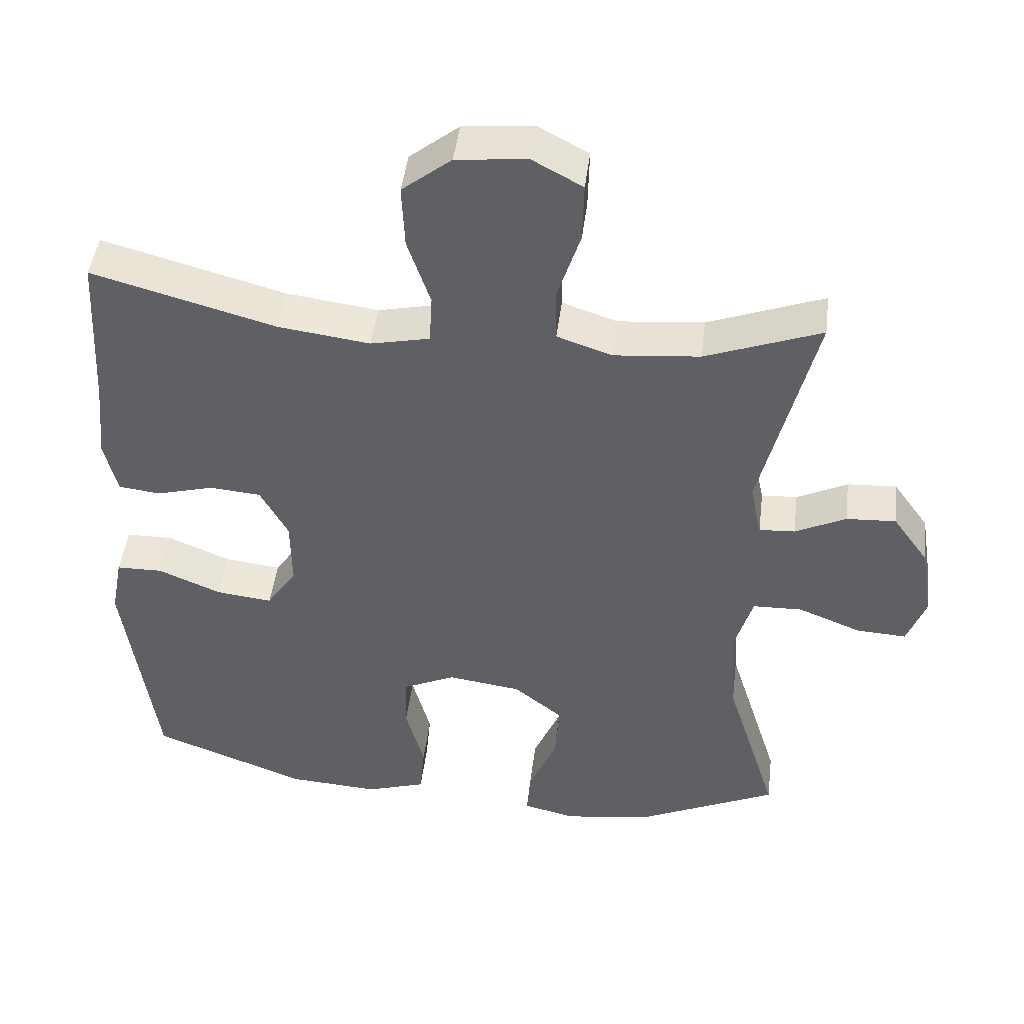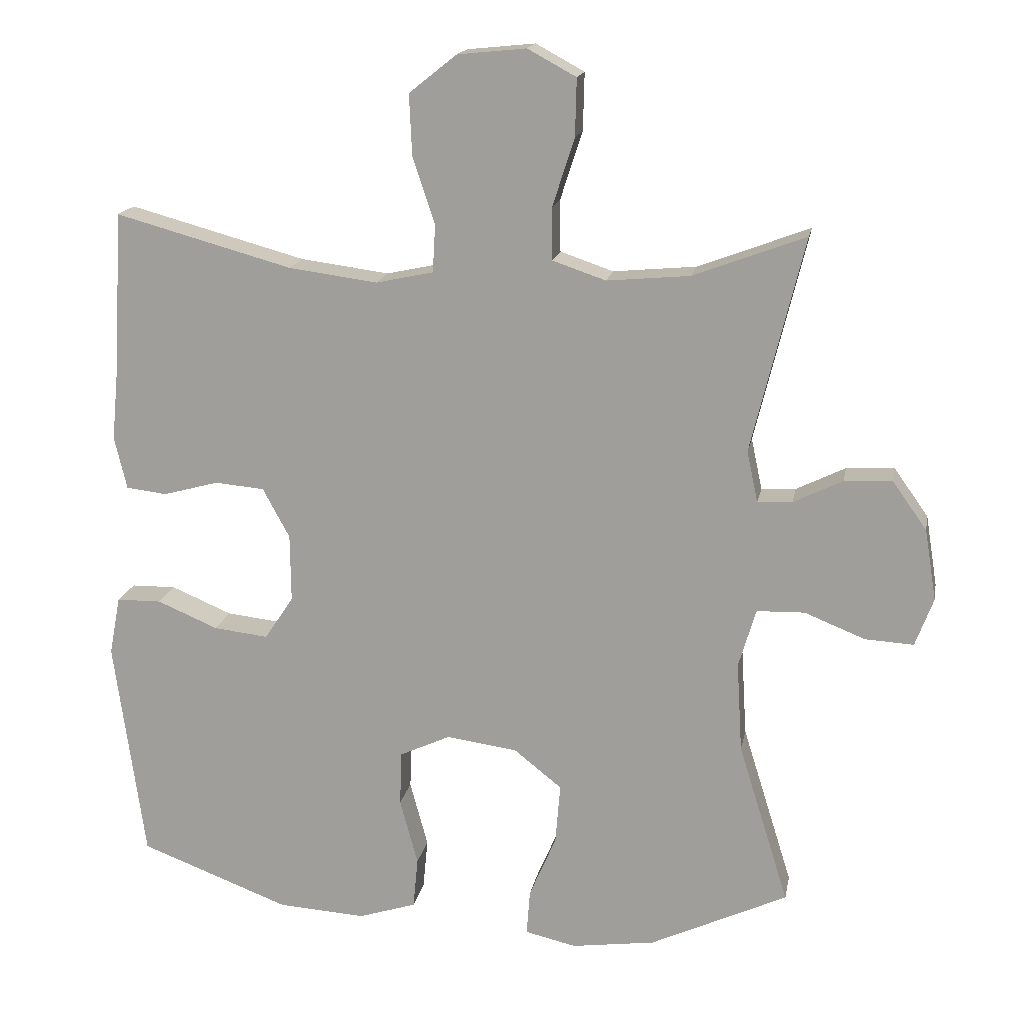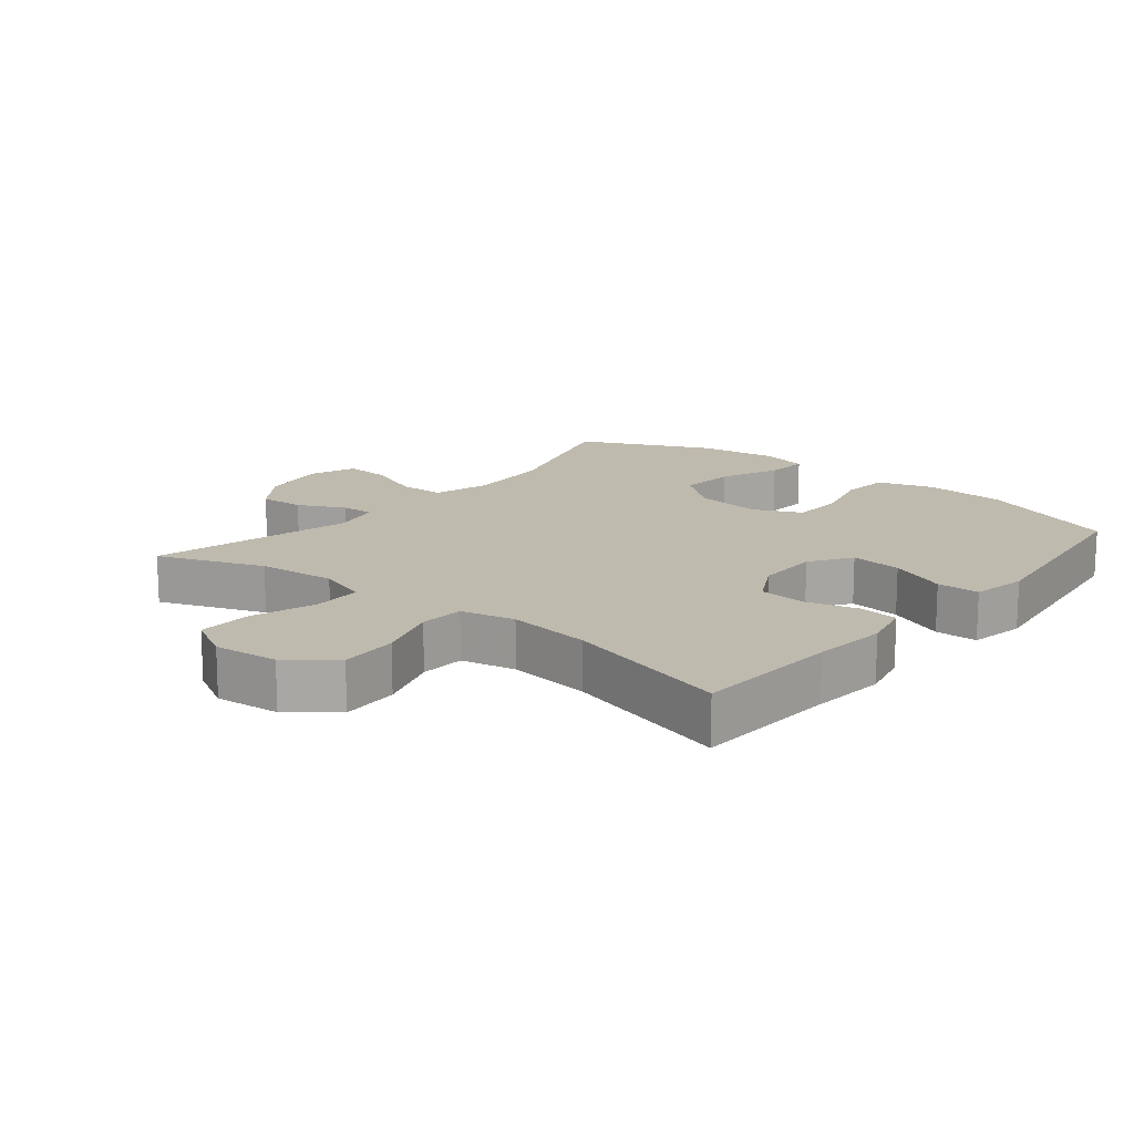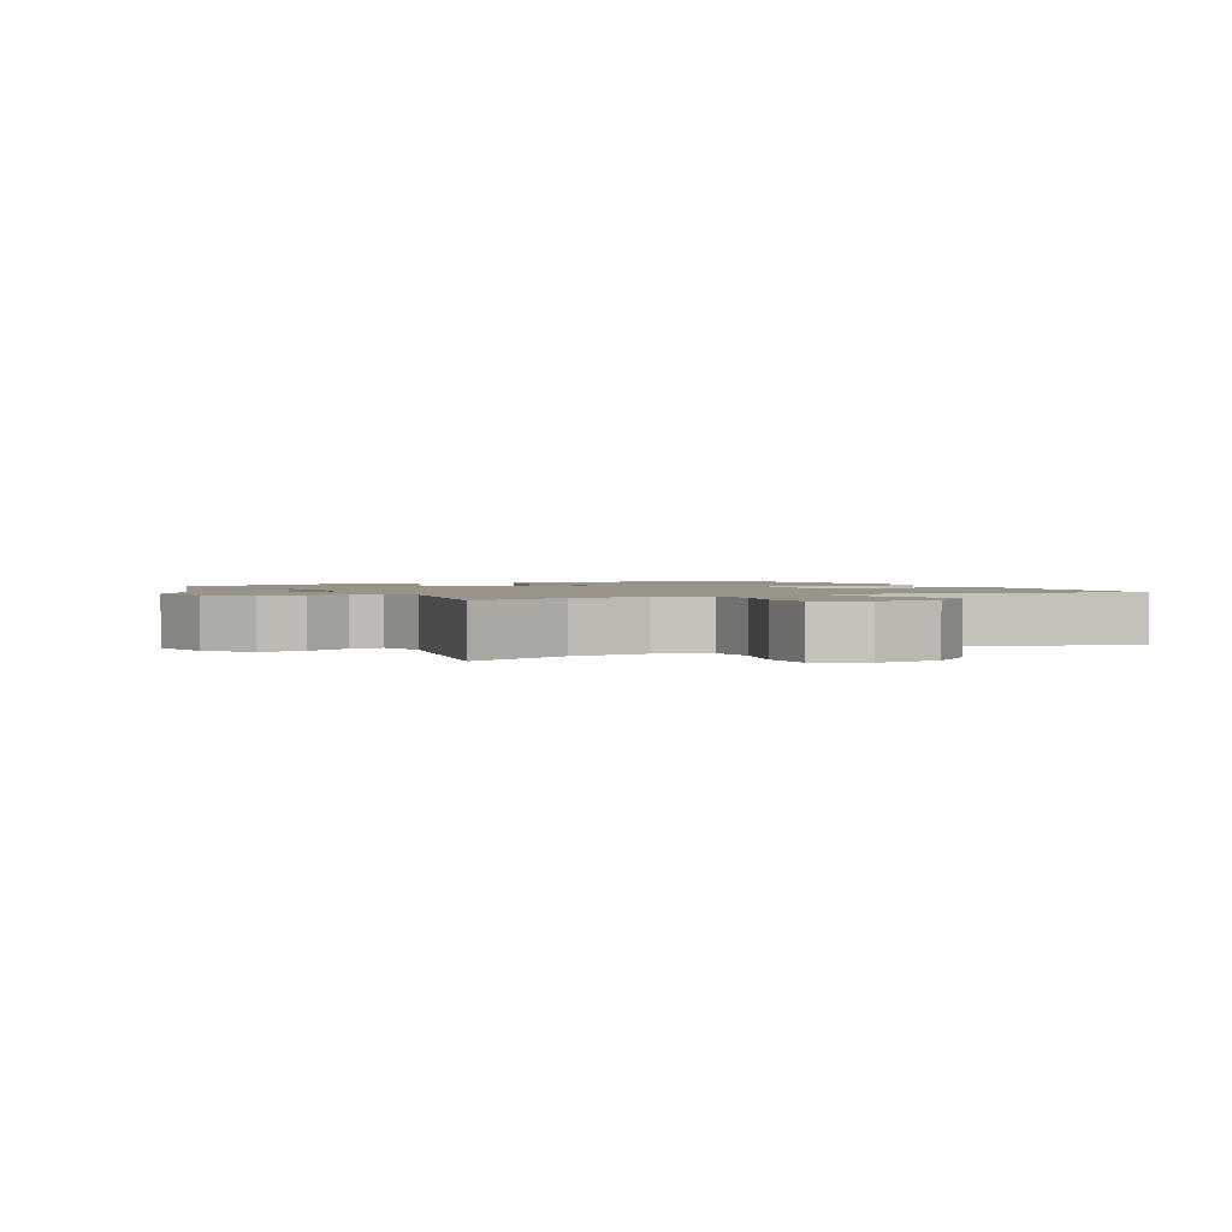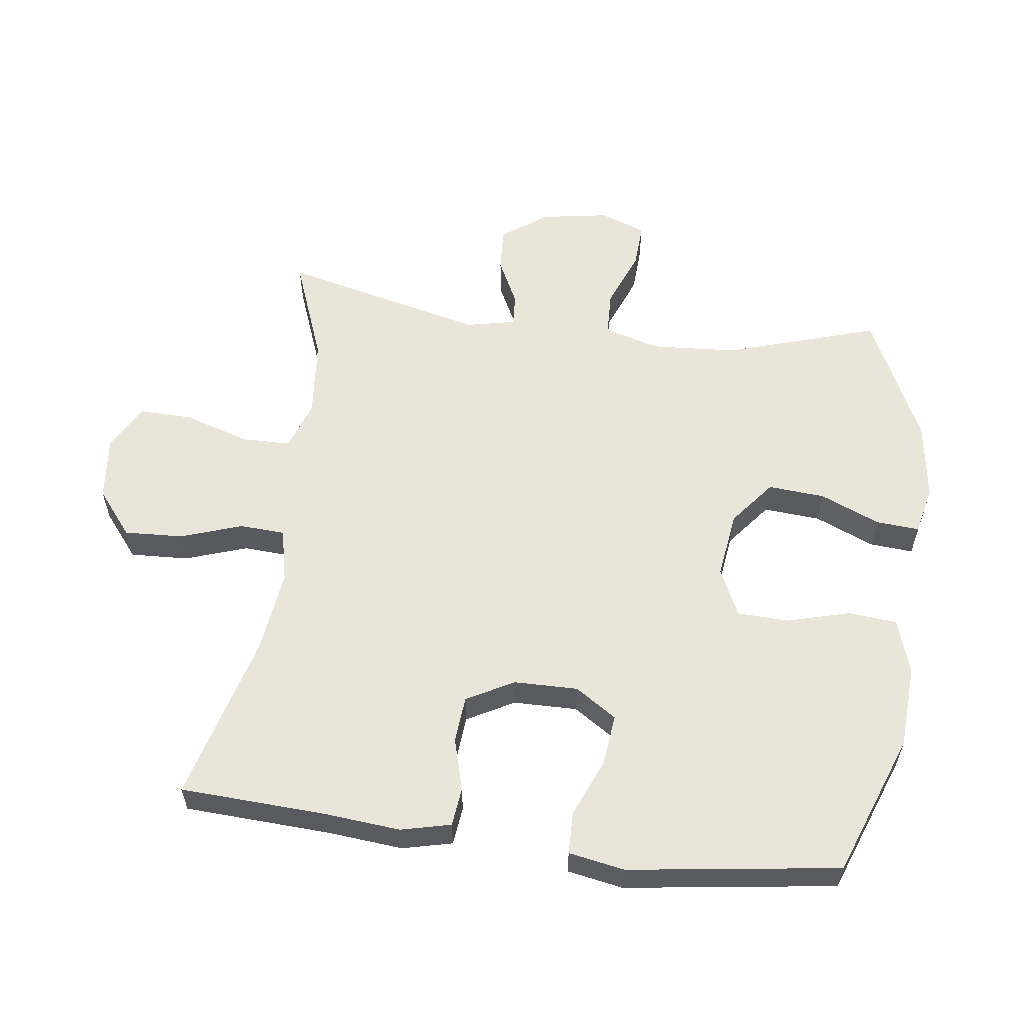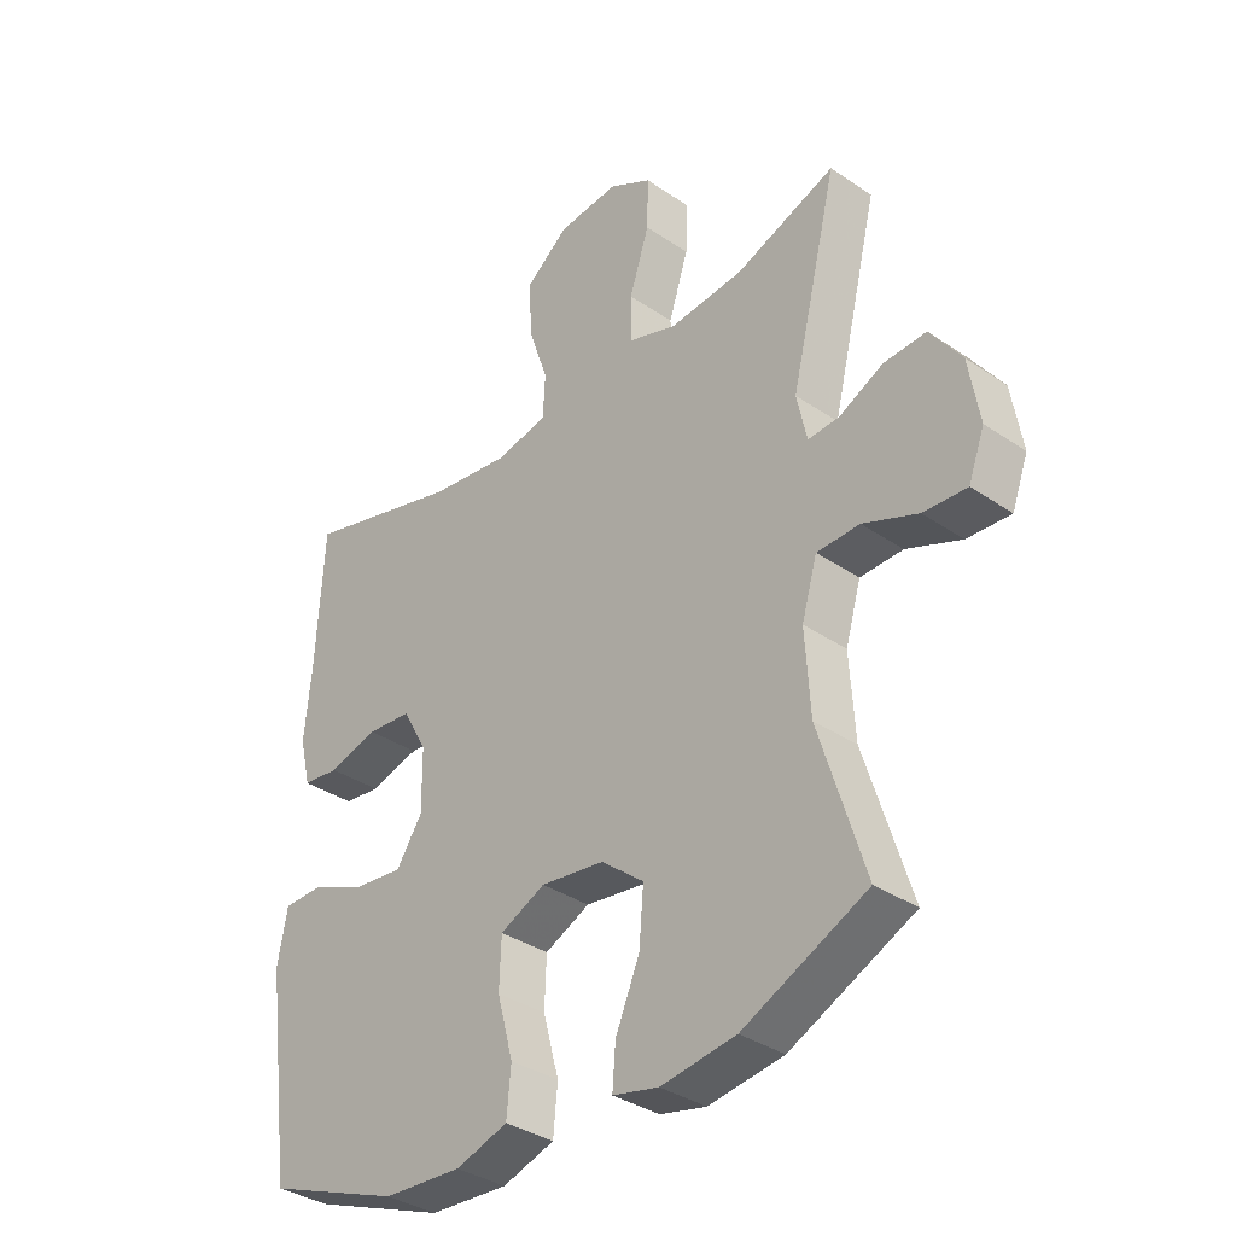
<metadata>
{"format":"obj","ext":"obj","renderer":"f3d","projection":"perspective","resolution":1024,"background":"white","views":[{"elev":45.9,"azim":-173.0,"up":"+Z"},{"elev":16.6,"azim":-169.4,"up":"+Z"},{"elev":15.5,"azim":39.2,"up":"+Y"},{"elev":1.7,"azim":-28.0,"up":"+Y"},{"elev":58.0,"azim":97.3,"up":"+Y"},{"elev":-35.2,"azim":-132.2,"up":"+Z"}]}
</metadata>
<code>
v -0.5 0.07 -0.5
v -0.427 0.07 -0.266
v -0.419 0.07 -0.135
v -0.444 0.07 -0.05
v -0.513 0.07 -0.048
v -0.601 0.07 -0.083
v -0.671 0.07 -0.087
v -0.697 0.07 -0.017
v -0.68 0.07 0.086
v -0.63 0.07 0.156
v -0.561 0.07 0.152
v -0.49 0.07 0.117
v -0.44 0.07 0.114
v -0.424 0.07 0.189
v -0.5 0.07 0.5
v -0.338 0.07 0.439
v -0.218 0.07 0.428
v -0.141 0.07 0.454
v -0.14 0.07 0.529
v -0.172 0.07 0.628
v -0.174 0.07 0.711
v -0.104 0.07 0.749
v -0.005 0.07 0.739
v 0.064 0.07 0.684
v 0.06 0.07 0.595
v 0.028 0.07 0.5
v 0.032 0.07 0.431
v 0.115 0.07 0.413
v 0.244 0.07 0.43
v 0.5 0.07 0.5
v 0.512 0.07 0.277
v 0.523 0.07 0.162
v 0.505 0.07 0.086
v 0.446 0.07 0.079
v 0.366 0.07 0.101
v 0.294 0.07 0.095
v 0.255 0.07 0.023
v 0.254 0.07 -0.075
v 0.296 0.07 -0.138
v 0.375 0.07 -0.129
v 0.463 0.07 -0.092
v 0.528 0.07 -0.093
v 0.544 0.07 -0.178
v 0.526 0.07 -0.31
v 0.5 0.07 -0.5
v 0.283 0.07 -0.582
v 0.156 0.07 -0.59
v 0.072 0.07 -0.563
v 0.065 0.07 -0.489
v 0.091 0.07 -0.393
v 0.088 0.07 -0.314
v 0.015 0.07 -0.28
v -0.088 0.07 -0.294
v -0.157 0.07 -0.349
v -0.15 0.07 -0.436
v -0.111 0.07 -0.527
v -0.106 0.07 -0.593
v -0.18 0.07 -0.61
v -0.301 0.07 -0.593
v -0.5 0 -0.5
v -0.427 0 -0.266
v -0.419 0 -0.135
v -0.444 0 -0.05
v -0.513 0 -0.048
v -0.601 0 -0.083
v -0.671 0 -0.087
v -0.697 0 -0.017
v -0.68 0 0.086
v -0.63 0 0.156
v -0.561 0 0.152
v -0.49 0 0.117
v -0.44 0 0.114
v -0.424 0 0.189
v -0.5 0 0.5
v -0.338 0 0.439
v -0.218 0 0.428
v -0.141 0 0.454
v -0.14 0 0.529
v -0.172 0 0.628
v -0.174 0 0.711
v -0.104 0 0.749
v -0.005 0 0.739
v 0.064 0 0.684
v 0.06 0 0.595
v 0.028 0 0.5
v 0.032 0 0.431
v 0.115 0 0.413
v 0.244 0 0.43
v 0.5 0 0.5
v 0.512 0 0.277
v 0.523 0 0.162
v 0.505 0 0.086
v 0.446 0 0.079
v 0.366 0 0.101
v 0.294 0 0.095
v 0.255 0 0.023
v 0.254 0 -0.075
v 0.296 0 -0.138
v 0.375 0 -0.129
v 0.463 0 -0.092
v 0.528 0 -0.093
v 0.544 0 -0.178
v 0.526 0 -0.31
v 0.5 0 -0.5
v 0.283 0 -0.582
v 0.156 0 -0.59
v 0.072 0 -0.563
v 0.065 0 -0.489
v 0.091 0 -0.393
v 0.088 0 -0.314
v 0.015 0 -0.28
v -0.088 0 -0.294
v -0.157 0 -0.349
v -0.15 0 -0.436
v -0.111 0 -0.527
v -0.106 0 -0.593
v -0.18 0 -0.61
v -0.301 0 -0.593
f 59 1 2
f 58 59 2
f 57 58 2
f 56 57 2
f 55 56 2
f 54 55 2 3
f 53 54 3 4
f 52 53 4
f 51 52 4
f 48 49 50
f 47 48 50
f 46 47 50
f 45 46 50
f 44 45 50
f 43 44 50
f 42 43 50
f 41 42 50
f 40 41 50
f 39 40 50 51
f 38 39 51 4
f 33 34 35
f 32 33 35
f 31 32 35
f 31 35 36
f 30 31 36
f 29 30 36
f 28 29 36 37
f 24 25 26
f 23 24 26
f 22 23 26
f 21 22 26
f 20 21 26
f 19 20 26
f 18 19 26 27
f 37 38 4
f 28 37 4
f 27 28 4
f 18 27 4
f 17 18 4
f 10 11 12
f 9 10 12
f 8 9 12
f 7 8 12
f 6 7 12
f 5 6 12
f 5 12 13
f 4 5 13
f 4 13 14
f 17 4 14
f 16 17 14
f 14 15 16
f 61 60 118
f 61 118 117
f 61 117 116
f 61 116 115
f 61 115 114
f 62 61 114 113
f 63 62 113 112
f 63 112 111
f 63 111 110
f 109 108 107
f 109 107 106
f 109 106 105
f 109 105 104
f 109 104 103
f 109 103 102
f 109 102 101
f 109 101 100
f 109 100 99
f 110 109 99 98
f 63 110 98 97
f 94 93 92
f 94 92 91
f 94 91 90
f 95 94 90
f 95 90 89
f 95 89 88
f 96 95 88 87
f 85 84 83
f 85 83 82
f 85 82 81
f 85 81 80
f 85 80 79
f 85 79 78
f 86 85 78 77
f 63 97 96
f 63 96 87
f 63 87 86
f 63 86 77
f 63 77 76
f 71 70 69
f 71 69 68
f 71 68 67
f 71 67 66
f 71 66 65
f 71 65 64
f 72 71 64
f 72 64 63
f 73 72 63
f 73 63 76
f 73 76 75
f 75 74 73
f 1 60 61 2
f 2 61 62 3
f 3 62 63 4
f 4 63 64 5
f 5 64 65 6
f 6 65 66 7
f 7 66 67 8
f 8 67 68 9
f 9 68 69 10
f 10 69 70 11
f 11 70 71 12
f 12 71 72 13
f 13 72 73 14
f 14 73 74 15
f 15 74 75 16
f 16 75 76 17
f 17 76 77 18
f 18 77 78 19
f 19 78 79 20
f 20 79 80 21
f 21 80 81 22
f 22 81 82 23
f 23 82 83 24
f 24 83 84 25
f 25 84 85 26
f 26 85 86 27
f 27 86 87 28
f 28 87 88 29
f 29 88 89 30
f 30 89 90 31
f 31 90 91 32
f 32 91 92 33
f 33 92 93 34
f 34 93 94 35
f 35 94 95 36
f 36 95 96 37
f 37 96 97 38
f 38 97 98 39
f 39 98 99 40
f 40 99 100 41
f 41 100 101 42
f 42 101 102 43
f 43 102 103 44
f 44 103 104 45
f 45 104 105 46
f 46 105 106 47
f 47 106 107 48
f 48 107 108 49
f 49 108 109 50
f 50 109 110 51
f 51 110 111 52
f 52 111 112 53
f 53 112 113 54
f 54 113 114 55
f 55 114 115 56
f 56 115 116 57
f 57 116 117 58
f 58 117 118 59
f 59 118 60 1

</code>
